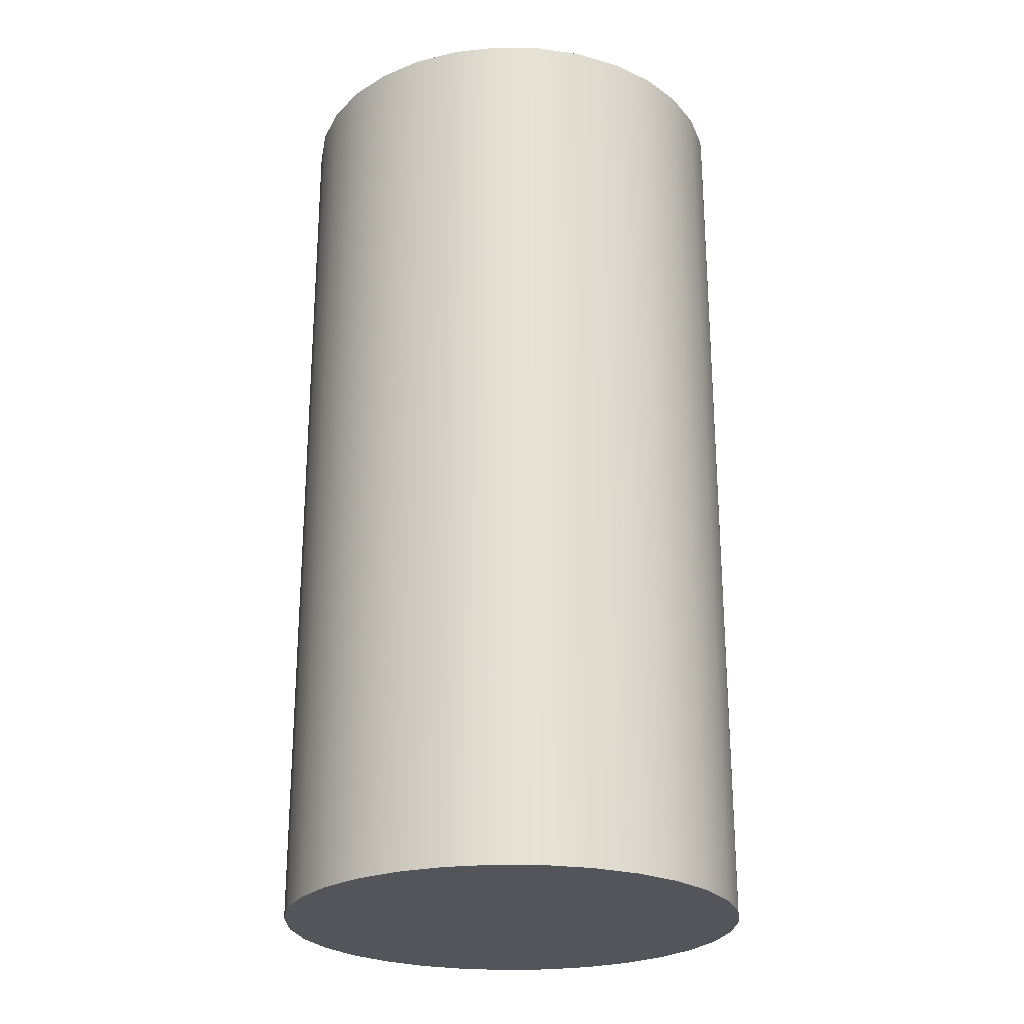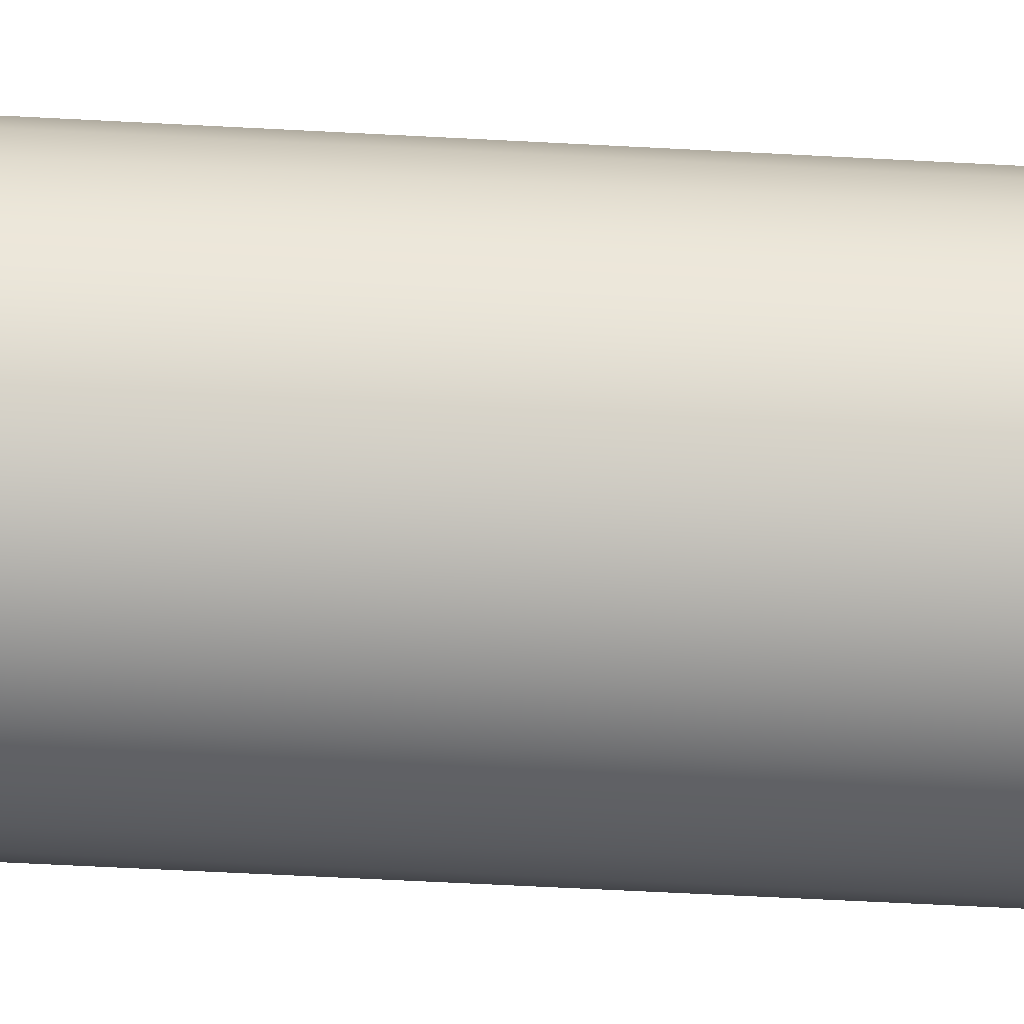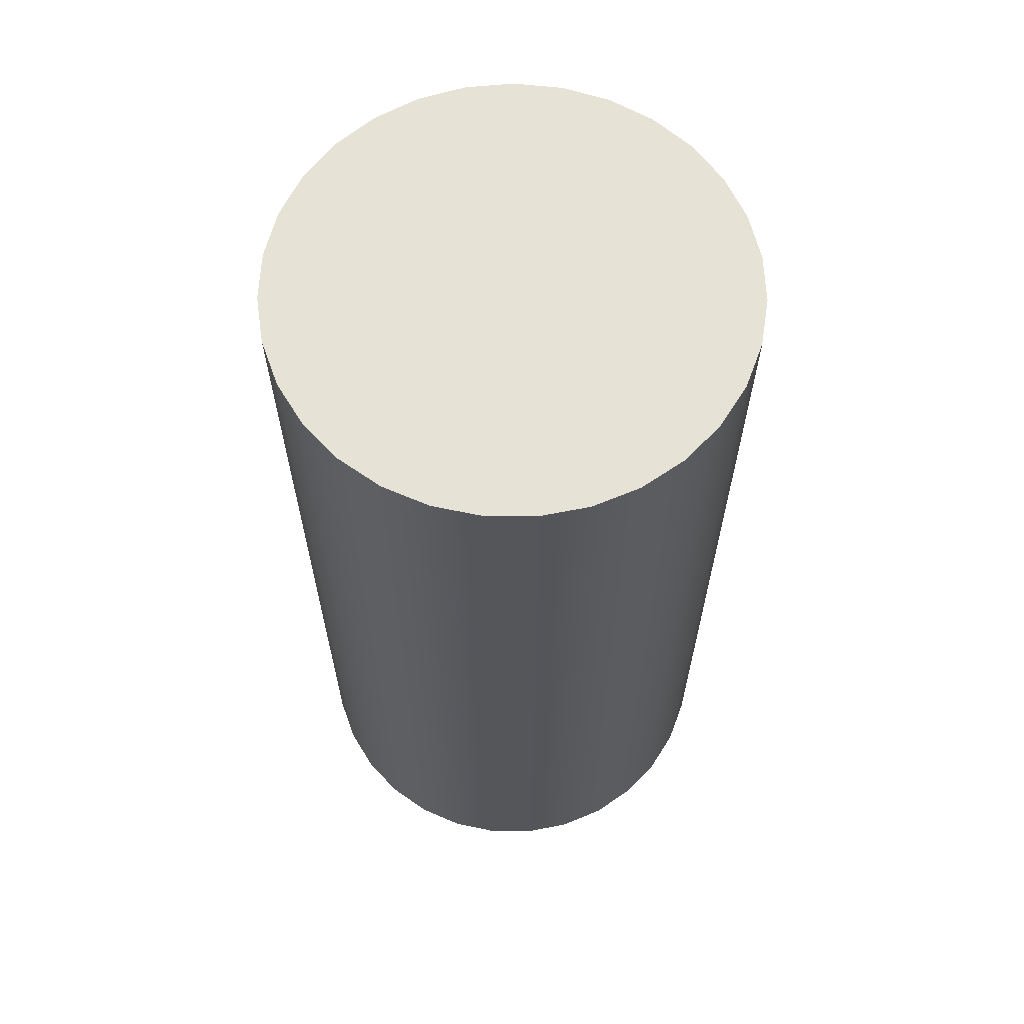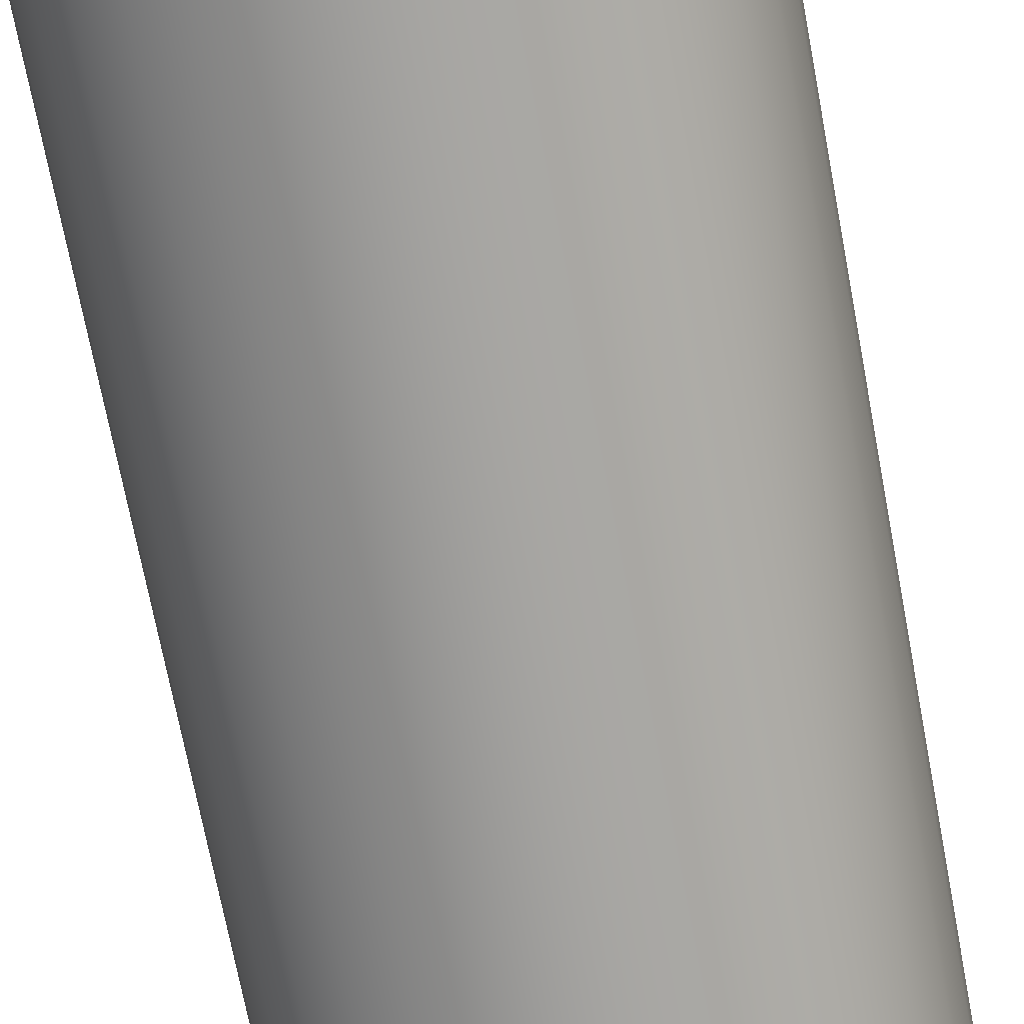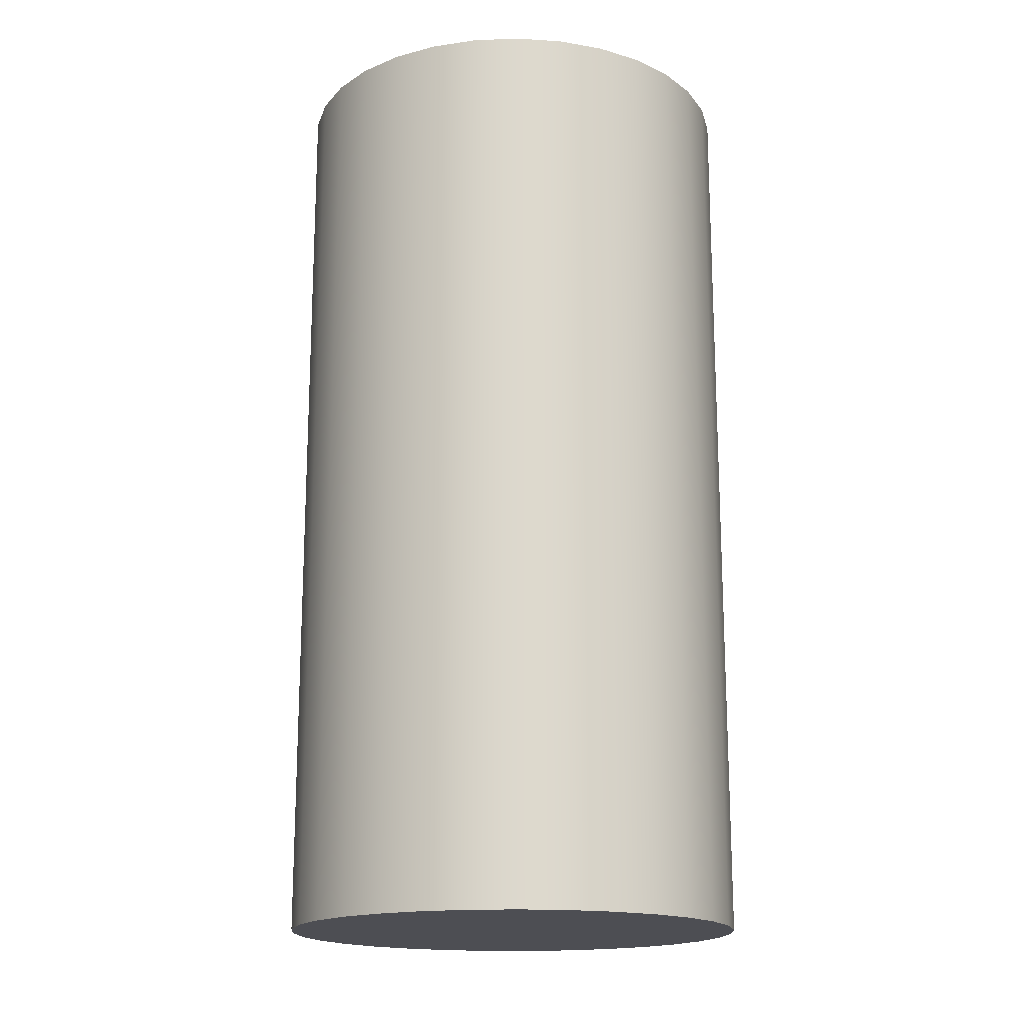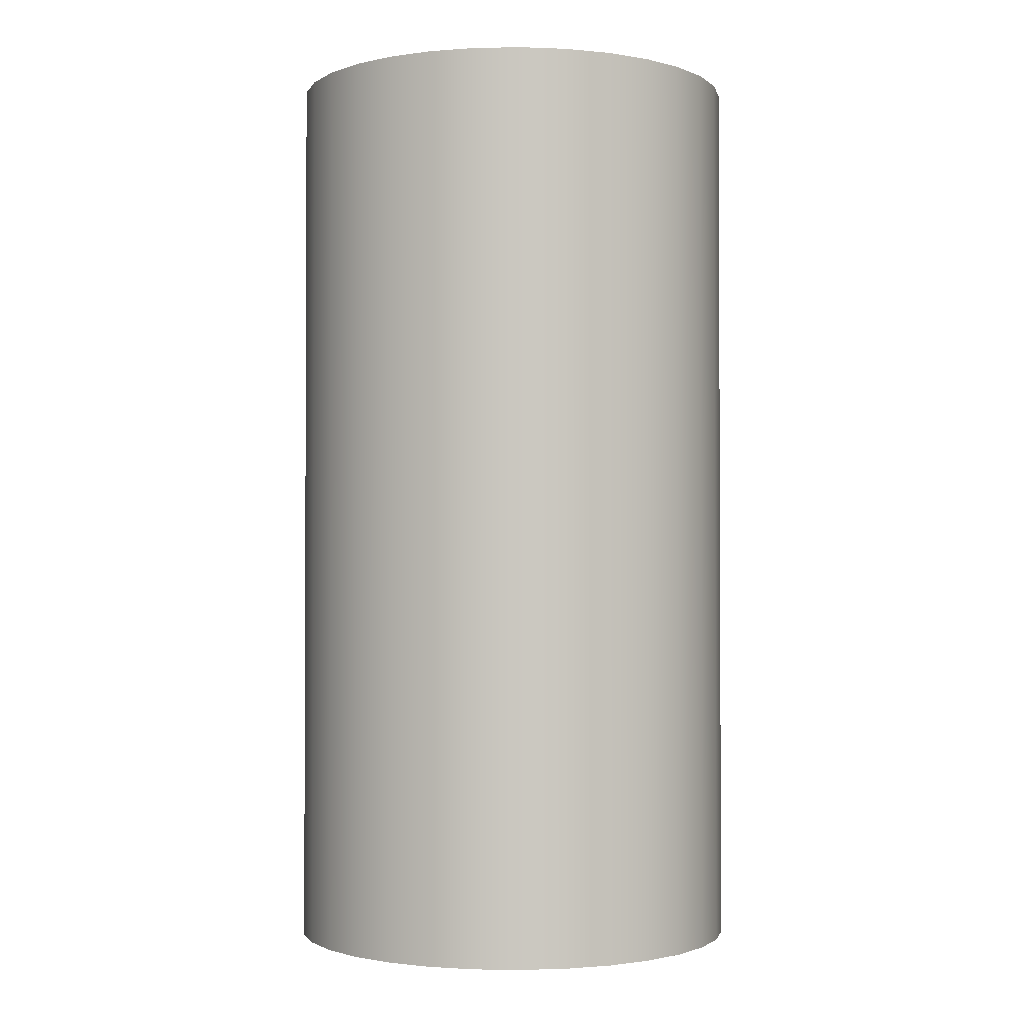
<metadata>
{"format":"obj","ext":"obj","renderer":"f3d","projection":"perspective","resolution":1024,"background":"white","views":[{"elev":-24.9,"azim":-80.0,"up":"+Z"},{"elev":-69.0,"azim":87.1,"up":"+Y"},{"elev":64.0,"azim":119.4,"up":"+Z"},{"elev":-72.4,"azim":10.8,"up":"+Y"},{"elev":-17.4,"azim":-166.8,"up":"+Z"},{"elev":-1.6,"azim":-121.1,"up":"+Z"}]}
</metadata>
<code>
o 12bb4df8
g Cylinder
v 0.25 0 -0.5
v 0.2449 -0.05032 -0.5
v 0.2297 -0.09859 -0.5
v 0.2052 -0.1428 -0.5
v 0.1722 -0.1812 -0.5
v 0.1322 -0.2122 -0.5
v 0.08683 -0.2344 -0.5
v 0.03786 -0.2471 -0.5
v -0.01266 -0.2497 -0.5
v -0.06266 -0.242 -0.5
v -0.1101 -0.2245 -0.5
v -0.153 -0.1977 -0.5
v -0.1897 -0.1628 -0.5
v -0.2186 -0.1213 -0.5
v -0.2385 -0.07484 -0.5
v -0.2487 -0.02529 -0.5
v -0.2487 0.02529 -0.5
v -0.2385 0.07484 -0.5
v -0.2186 0.1213 -0.5
v -0.1897 0.1628 -0.5
v -0.153 0.1977 -0.5
v -0.1101 0.2245 -0.5
v -0.06266 0.242 -0.5
v -0.01266 0.2497 -0.5
v 0.03786 0.2471 -0.5
v 0.08683 0.2344 -0.5
v 0.1322 0.2122 -0.5
v 0.1722 0.1812 -0.5
v 0.2052 0.1428 -0.5
v 0.2297 0.09859 -0.5
v 0.2449 0.05032 -0.5
v 0.25 0 0.5
v 0.2449 -0.05032 0.5
v 0.2297 -0.09859 0.5
v 0.2052 -0.1428 0.5
v 0.1722 -0.1812 0.5
v 0.1322 -0.2122 0.5
v 0.08683 -0.2344 0.5
v 0.03786 -0.2471 0.5
v -0.01266 -0.2497 0.5
v -0.06266 -0.242 0.5
v -0.1101 -0.2245 0.5
v -0.153 -0.1977 0.5
v -0.1897 -0.1628 0.5
v -0.2186 -0.1213 0.5
v -0.2385 -0.07484 0.5
v -0.2487 -0.02529 0.5
v -0.2487 0.02529 0.5
v -0.2385 0.07484 0.5
v -0.2186 0.1213 0.5
v -0.1897 0.1628 0.5
v -0.153 0.1977 0.5
v -0.1101 0.2245 0.5
v -0.06266 0.242 0.5
v -0.01266 0.2497 0.5
v 0.03786 0.2471 0.5
v 0.08683 0.2344 0.5
v 0.1322 0.2122 0.5
v 0.1722 0.1812 0.5
v 0.2052 0.1428 0.5
v 0.2297 0.09859 0.5
v 0.2449 0.05032 0.5
v 0 0 -0.5
v 0 0 0.5
f 1 32 33
f 2 33 34
f 3 34 35
f 4 35 36
f 5 36 37
f 6 37 38
f 7 38 39
f 8 39 40
f 9 40 41
f 10 41 42
f 11 42 43
f 12 43 44
f 13 44 45
f 14 45 46
f 15 46 47
f 16 47 48
f 17 48 49
f 18 49 50
f 19 50 51
f 20 51 52
f 21 52 53
f 22 53 54
f 23 54 55
f 24 55 56
f 25 56 57
f 26 57 58
f 27 58 59
f 28 59 60
f 29 60 61
f 30 61 62
f 31 62 32
f 33 2 1
f 34 3 2
f 35 4 3
f 36 5 4
f 37 6 5
f 38 7 6
f 39 8 7
f 40 9 8
f 41 10 9
f 42 11 10
f 43 12 11
f 44 13 12
f 45 14 13
f 46 15 14
f 47 16 15
f 48 17 16
f 49 18 17
f 50 19 18
f 51 20 19
f 52 21 20
f 53 22 21
f 54 23 22
f 55 24 23
f 56 25 24
f 57 26 25
f 58 27 26
f 59 28 27
f 60 29 28
f 61 30 29
f 62 31 30
f 32 1 31
f 63 1 2
f 63 2 3
f 63 3 4
f 63 4 5
f 63 5 6
f 63 6 7
f 63 7 8
f 63 8 9
f 63 9 10
f 63 10 11
f 63 11 12
f 63 12 13
f 63 13 14
f 63 14 15
f 63 15 16
f 63 16 17
f 63 17 18
f 63 18 19
f 63 19 20
f 63 20 21
f 63 21 22
f 63 22 23
f 63 23 24
f 63 24 25
f 63 25 26
f 63 26 27
f 63 27 28
f 63 28 29
f 63 29 30
f 63 30 31
f 63 31 1
f 64 33 32
f 64 34 33
f 64 35 34
f 64 36 35
f 64 37 36
f 64 38 37
f 64 39 38
f 64 40 39
f 64 41 40
f 64 42 41
f 64 43 42
f 64 44 43
f 64 45 44
f 64 46 45
f 64 47 46
f 64 48 47
f 64 49 48
f 64 50 49
f 64 51 50
f 64 52 51
f 64 53 52
f 64 54 53
f 64 55 54
f 64 56 55
f 64 57 56
f 64 58 57
f 64 59 58
f 64 60 59
f 64 61 60
f 64 62 61
f 64 32 62

</code>
